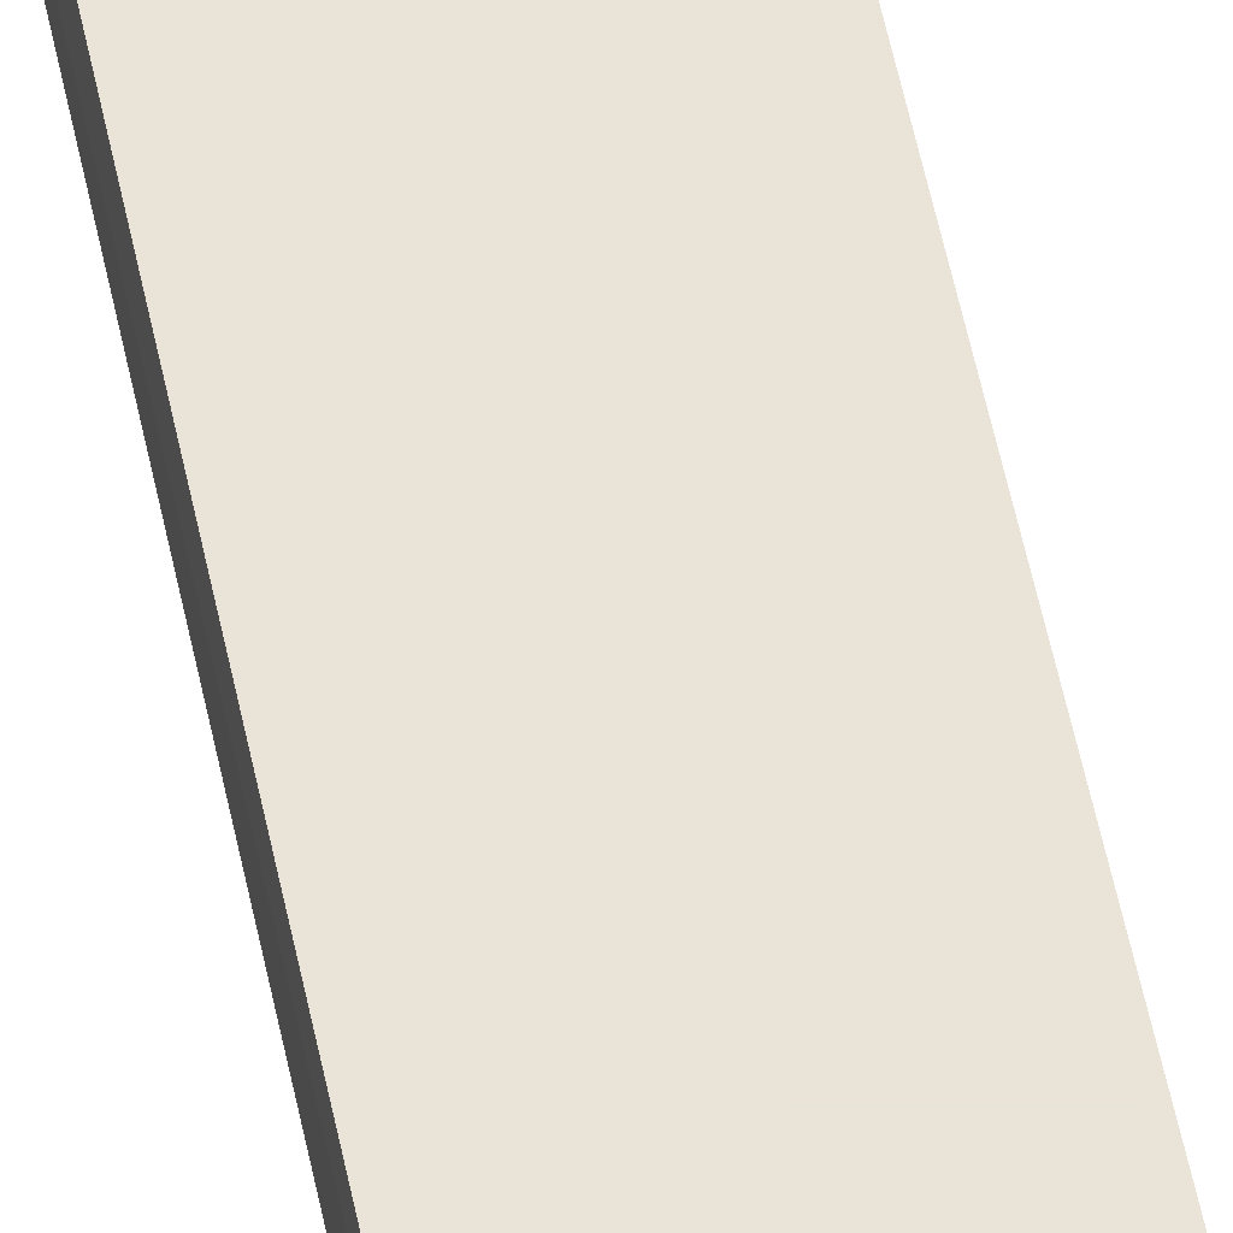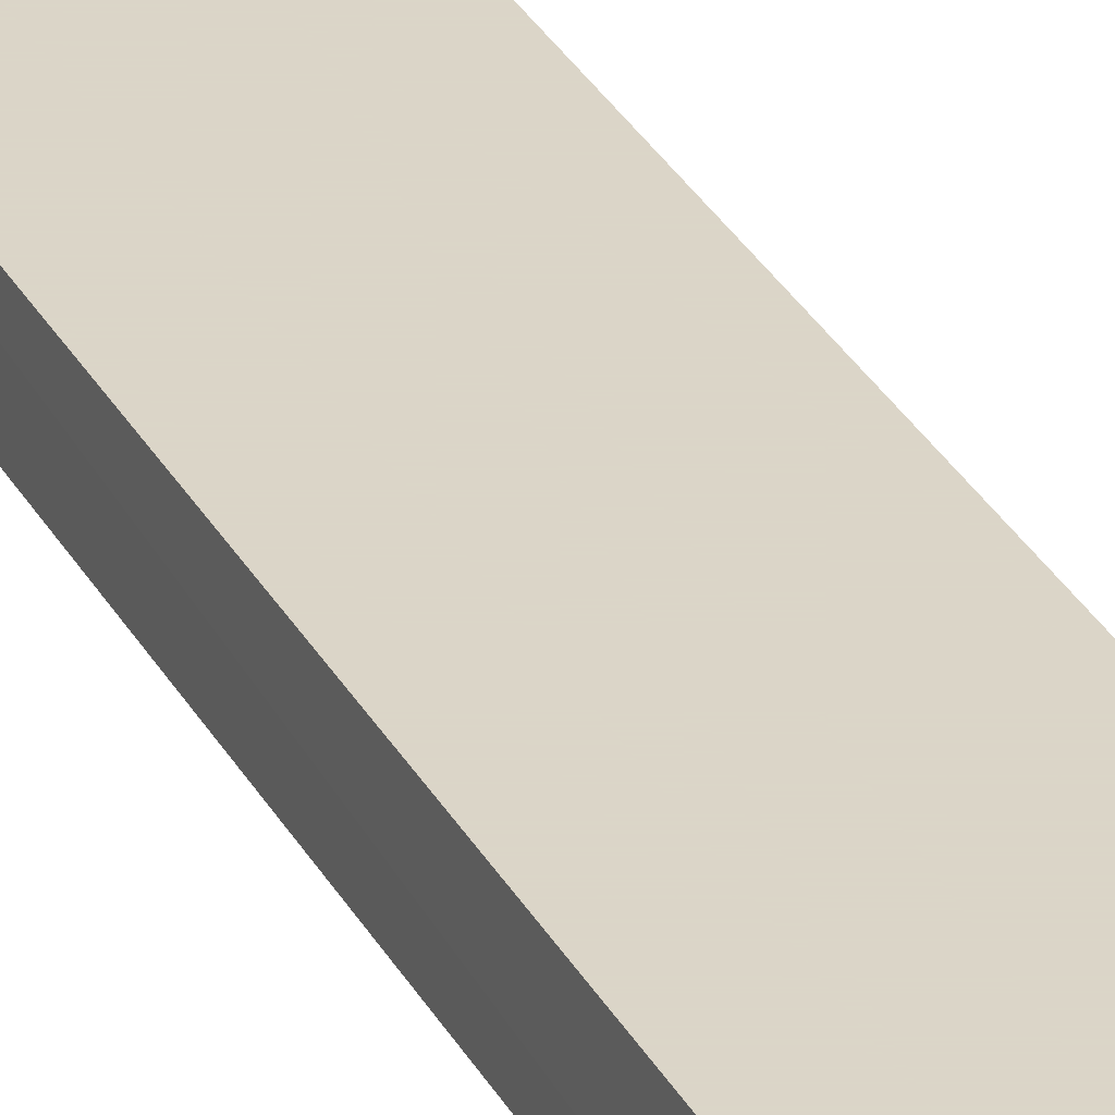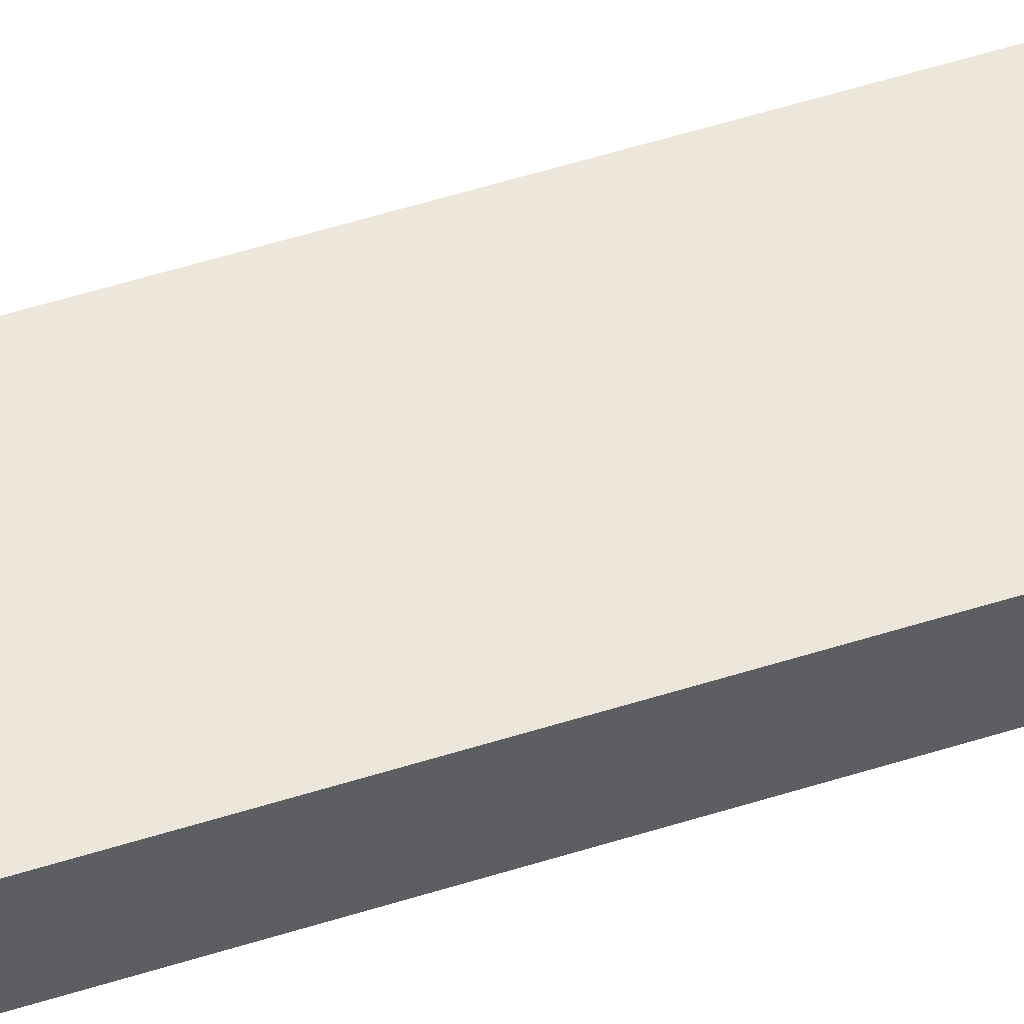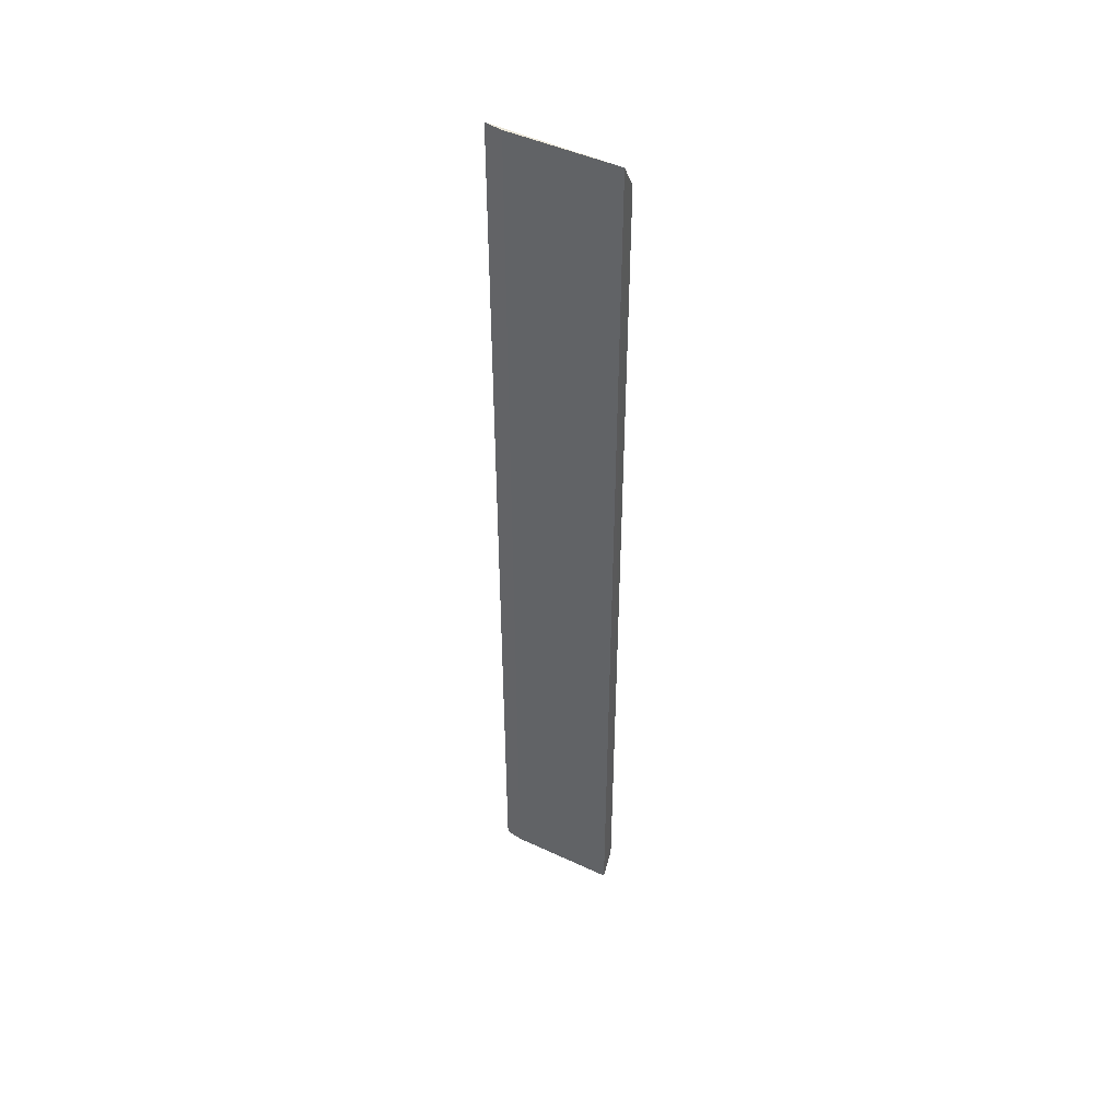
<metadata>
{"format":"obj","ext":"obj","renderer":"f3d","projection":"perspective","resolution":1024,"background":"white","views":[{"elev":60.8,"azim":-12.2,"up":"+Z"},{"elev":29.6,"azim":156.8,"up":"+Z"},{"elev":52.5,"azim":71.0,"up":"+Z"},{"elev":46.6,"azim":-142.6,"up":"+Y"}]}
</metadata>
<code>
v -0.06973 0.2881 0.2199
v -0.1458 -0.2988 0.2308
v -0.1438 -0.2834 0.2411
v -0.146 0.2881 0.2308
v -0.07191 0.2713 0.2411
v -0.06991 -0.2988 0.22
v -0.07191 -0.2834 0.2411
v -0.1438 0.2713 0.2411
v -0.08063 0.2881 0.2199
v -0.08076 -0.2988 0.22
f 2 9 10
f 2 3 4
f 1 4 5
f 6 1 7
f 3 2 7
f 1 5 7
f 5 3 7
f 2 6 7
f 4 3 8
f 5 4 8
f 3 5 8
f 2 4 9
f 4 1 9
f 1 6 9
f 9 6 10
f 6 2 10

</code>
